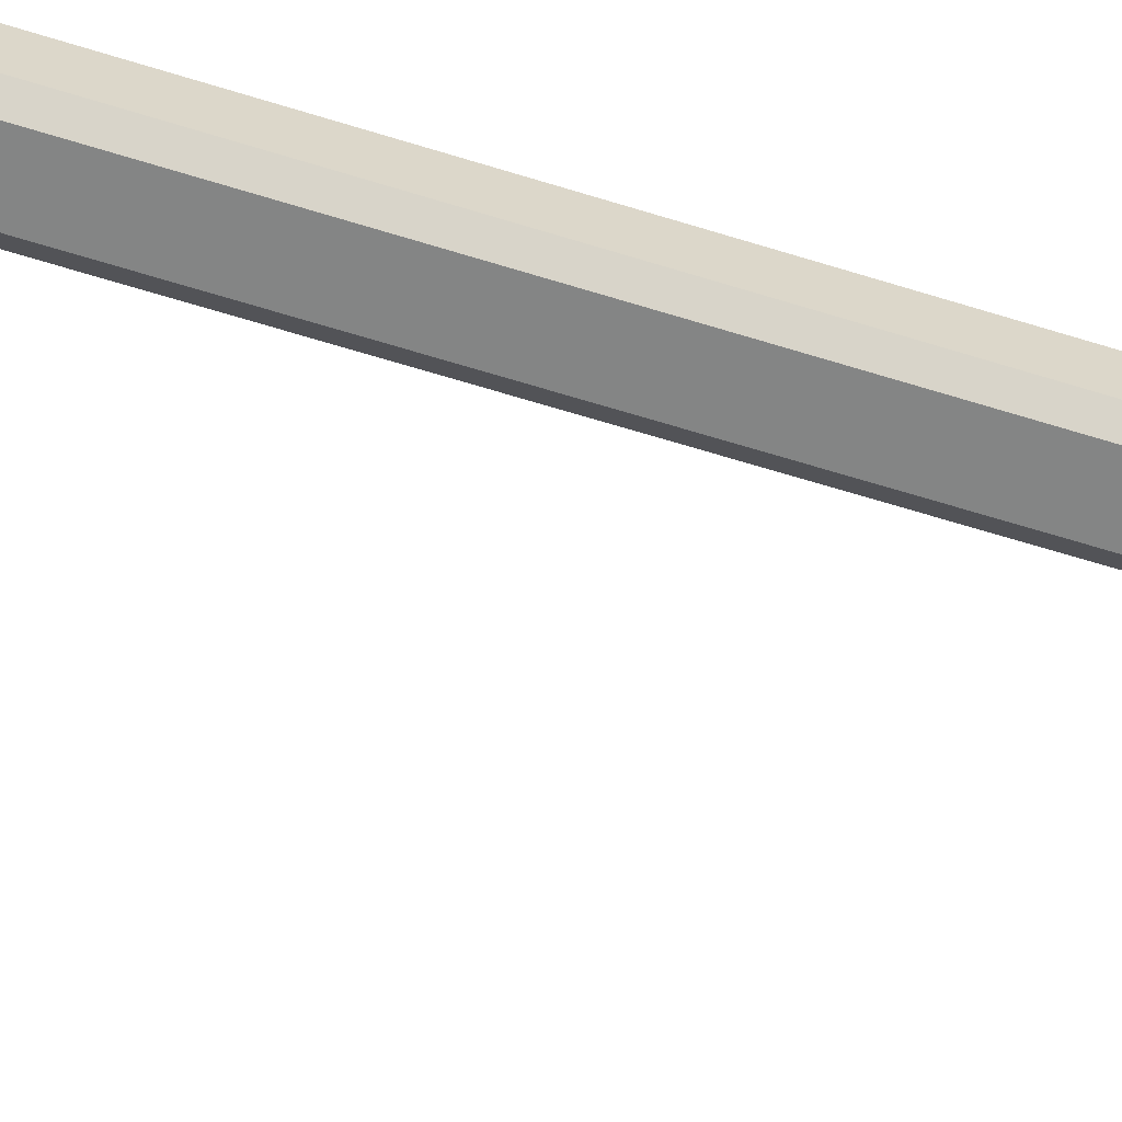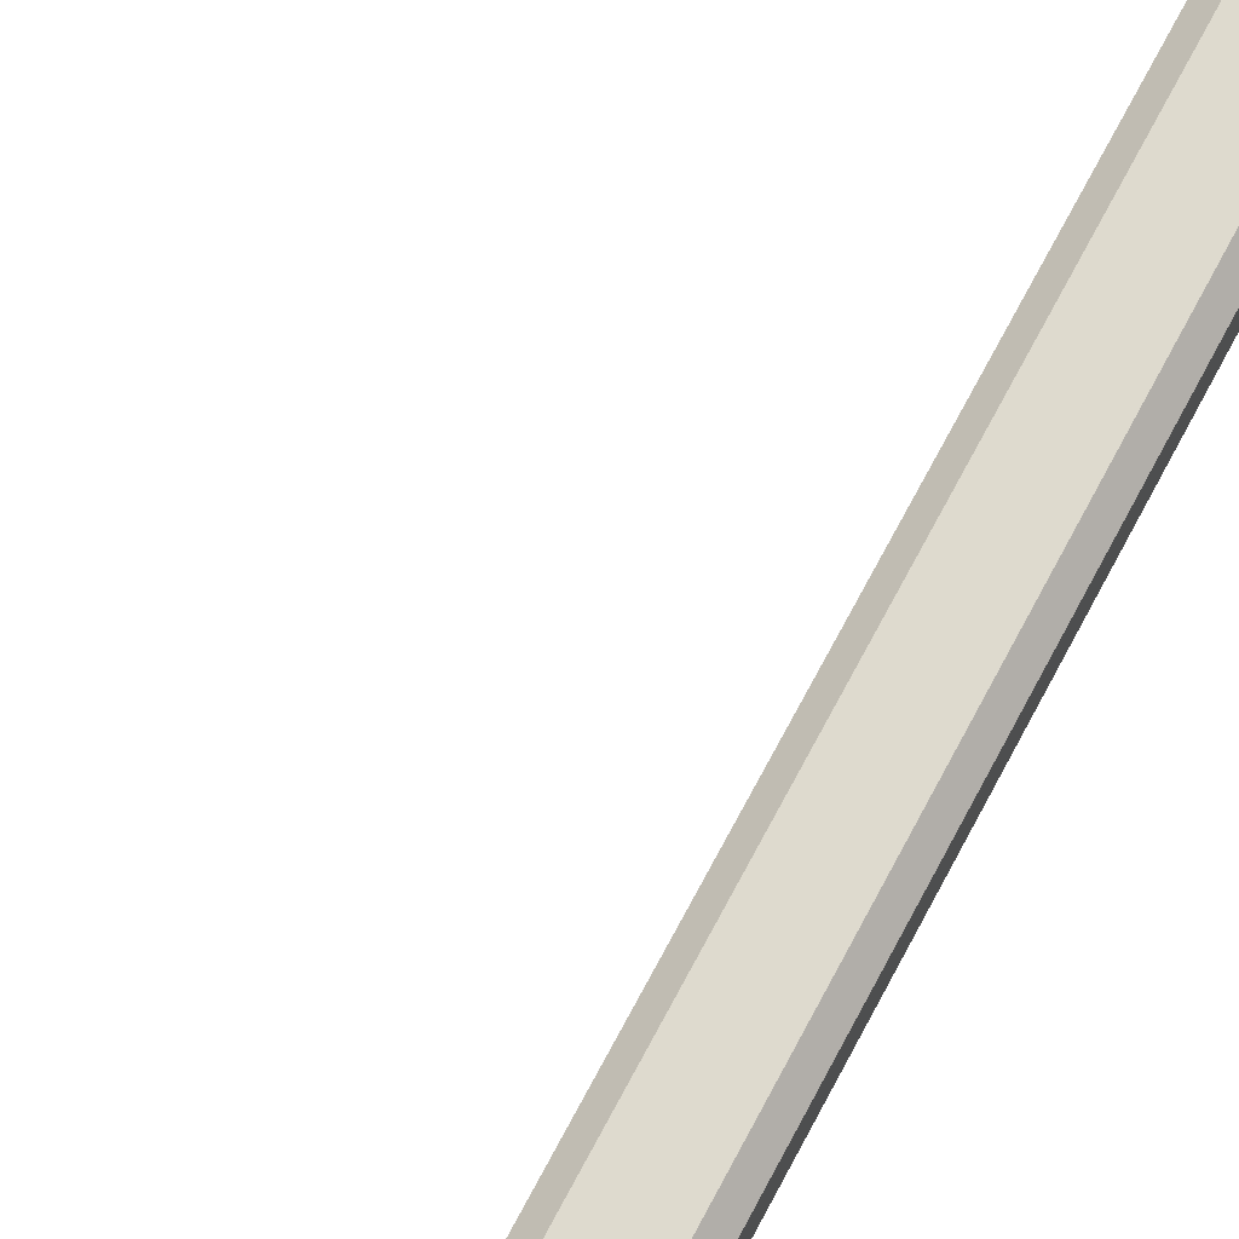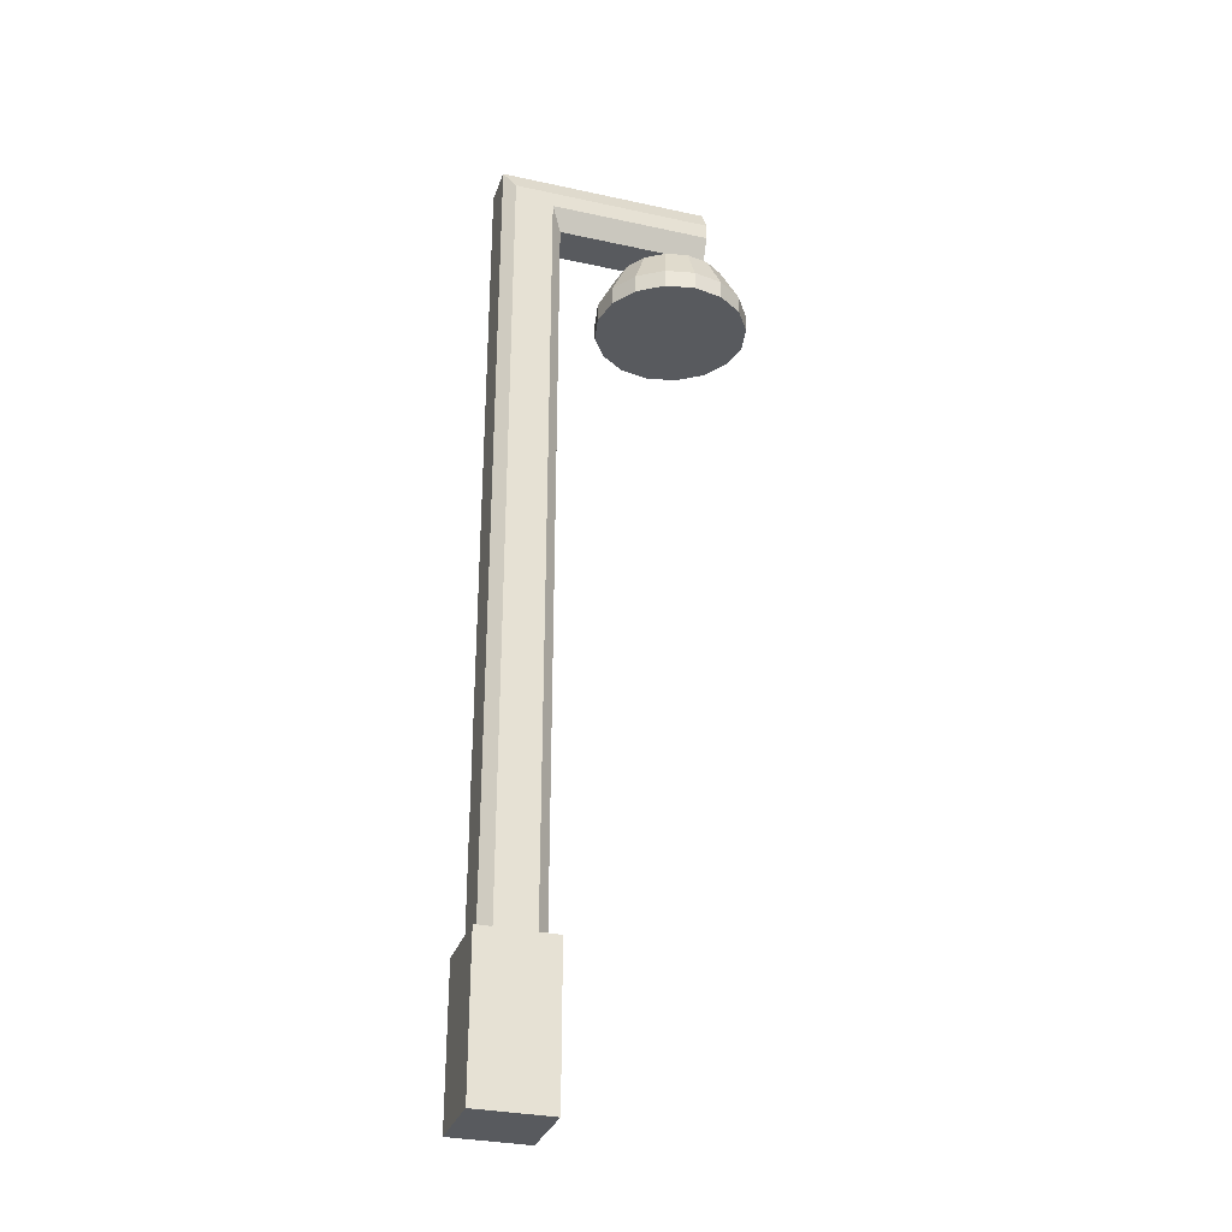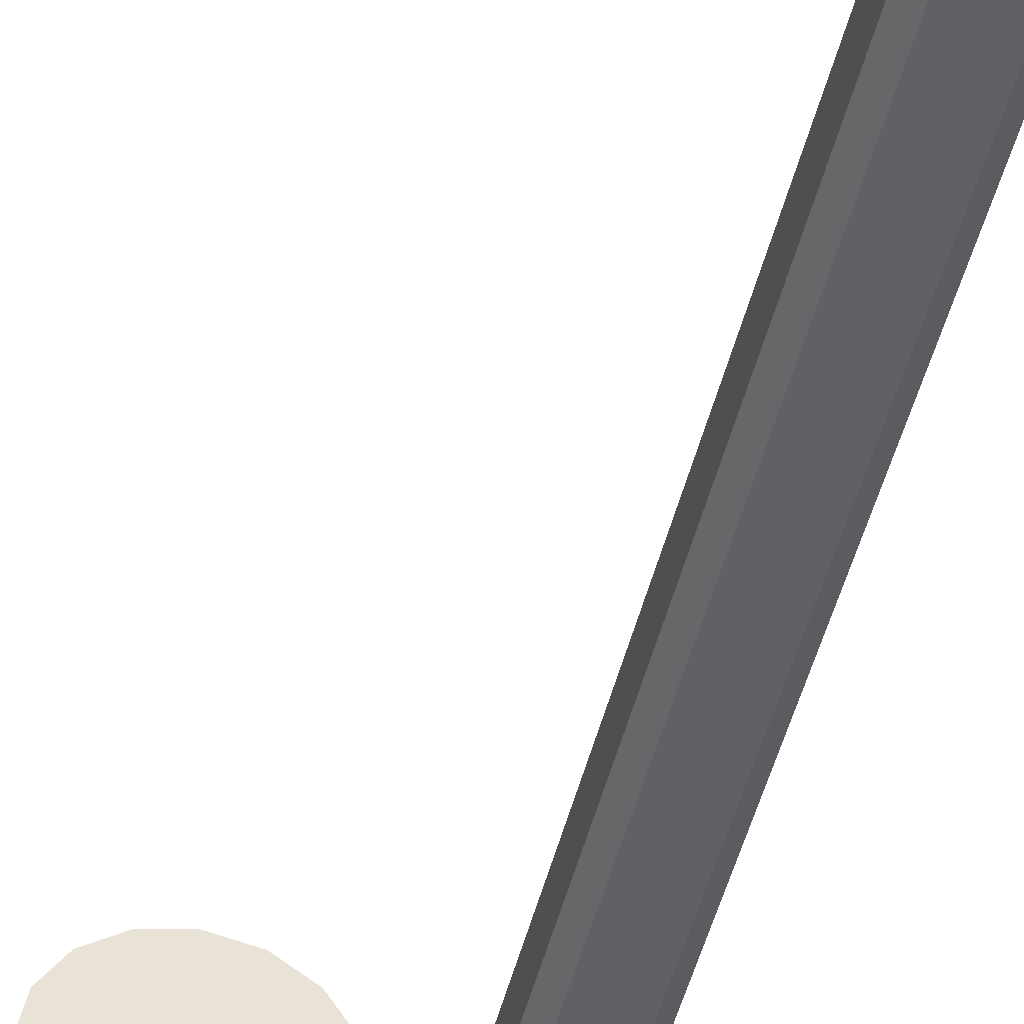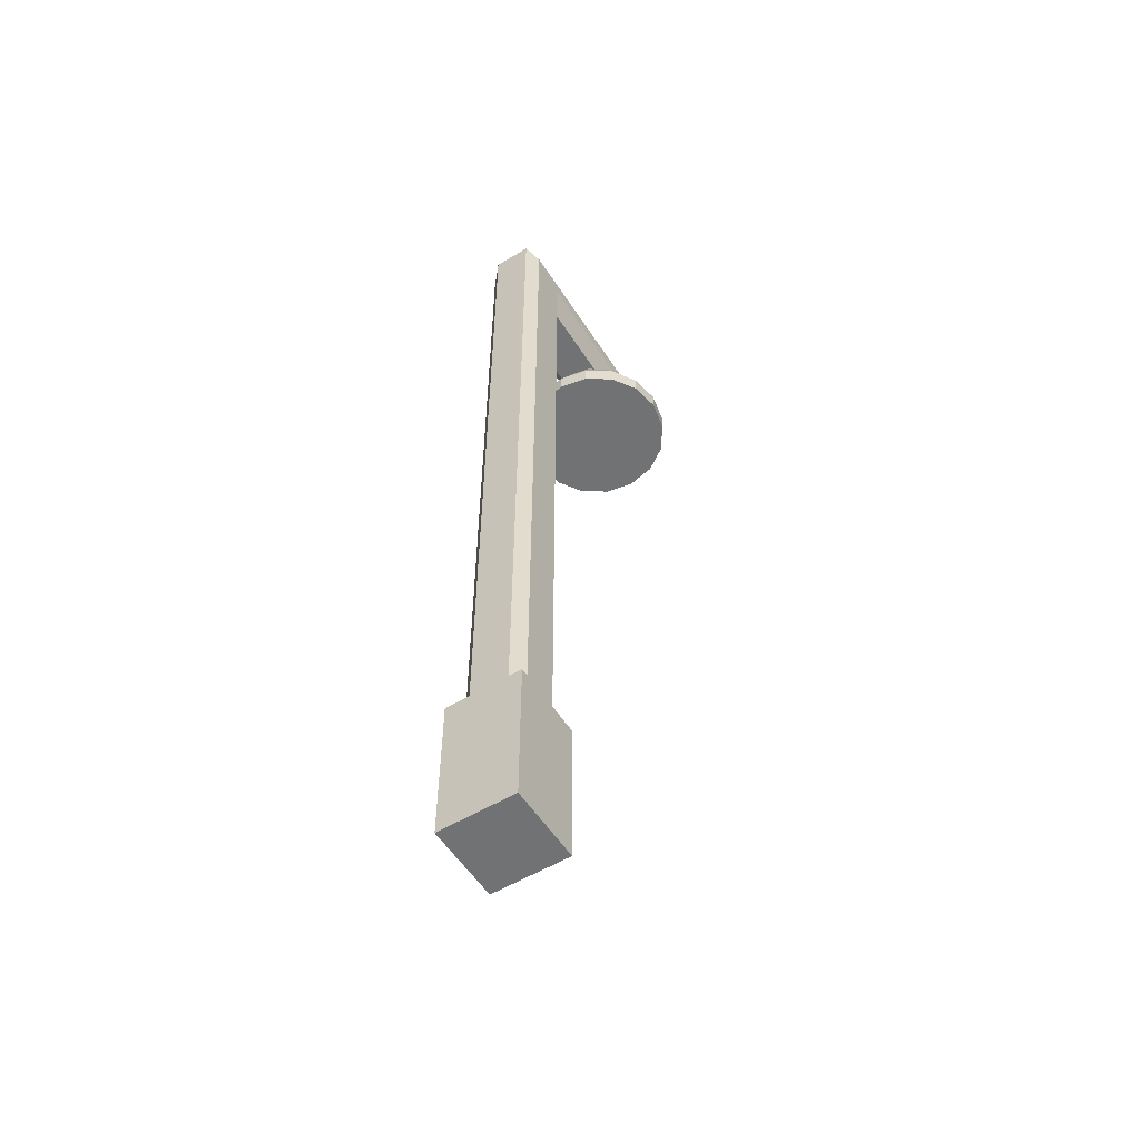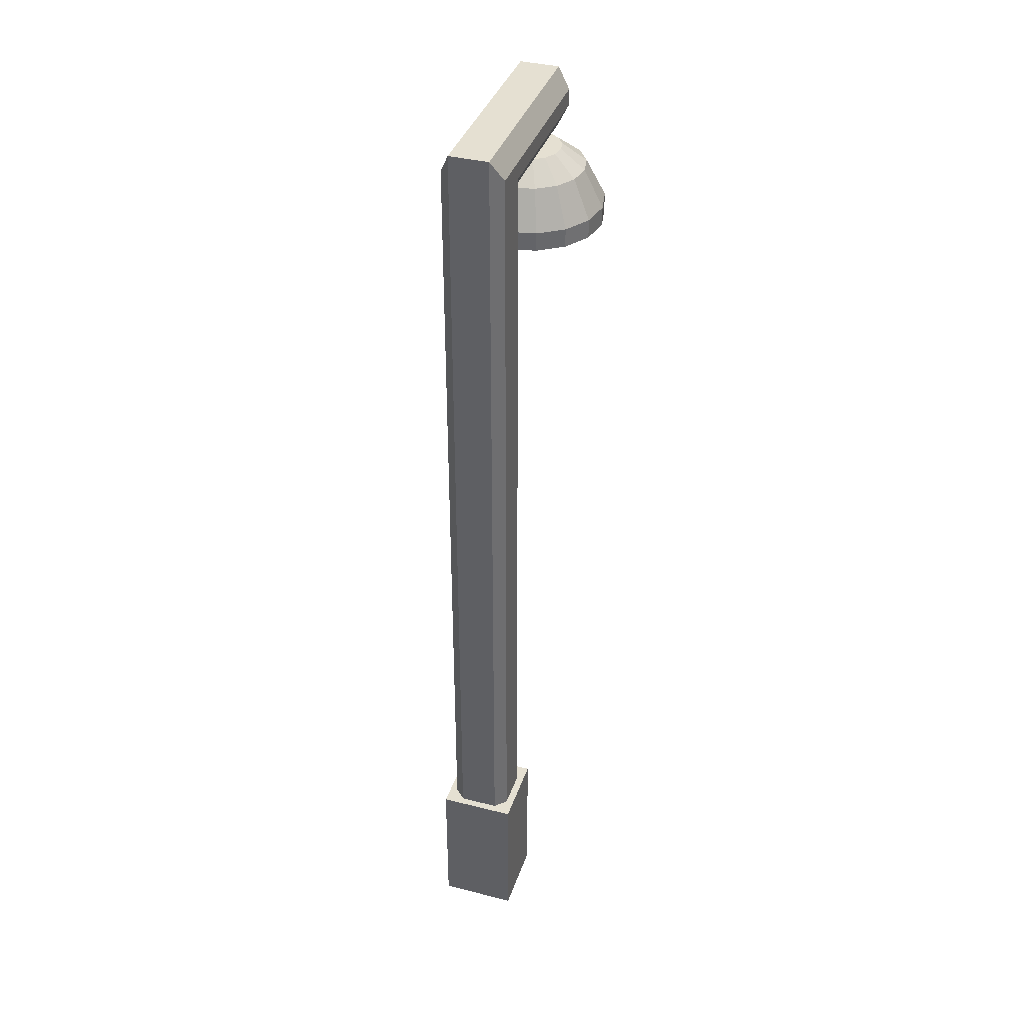
<metadata>
{"format":"obj","ext":"obj","renderer":"f3d","projection":"perspective","resolution":1024,"background":"white","views":[{"elev":-61.6,"azim":-107.8,"up":"+Y"},{"elev":71.1,"azim":-152.0,"up":"+Y"},{"elev":-30.9,"azim":-17.4,"up":"+Z"},{"elev":-46.6,"azim":166.8,"up":"+Y"},{"elev":-55.4,"azim":-57.7,"up":"+Z"},{"elev":37.8,"azim":-72.1,"up":"+Z"}]}
</metadata>
<code>
o Cube
v 0.5 0.5 0
v 0.5 -0.5 0
v -0.5 0.5 0
v -0.5 -0.5 0
v 0.5 -0.5 2
v -0.5 -0.5 2
v 0.5 0.5 2
v -0.5 0.5 2
v 0.2548 0.4 2
v 0.4 0.2548 2
v 0.5 0.5 2
v 0.4 -0.2548 2
v 0.2548 -0.4 2
v 0.5 -0.5 2
v -0.4 0.2548 2
v -0.2548 0.4 2
v -0.5 0.5 2
v -0.2548 -0.4 2
v -0.4 -0.2548 2
v -0.5 -0.5 2
v 0.4 -0.2548 12
v 0.2548 -0.4 12.29
v -0.2548 -0.4 12
v -0.4 -0.2548 12
v 0.2548 0.4 12.29
v 0.4 0.2548 12
v -0.4 0.2548 12
v -0.2548 0.4 12
v 0.4 -0.4 12.51
v 0.4 -0.2548 12.8
v -0.2548 -0.4 12.51
v -0.4 -0.2548 12.8
v 0.4 0.2548 12.8
v 0.4 0.4 12.51
v -0.2548 0.4 12.51
v -0.4 0.2548 12.8
v 2.4 0.2548 12
v 2.4 0.4 12.29
v 2.4 -0.4 12.29
v 2.4 -0.2548 12
v 2.4 0.4 12.51
v 2.4 0.2548 12.8
v 2.4 -0.2548 12.8
v 2.4 -0.4 12.51
f 13 23 18
f 5 4 2
f 6 3 4
f 1 4 3
f 7 2 1
f 8 1 3
f 19 27 15
f 9 28 25
f 22 31 23
f 10 21 12
f 25 35 34
f 8 6 19
f 6 5 13
f 7 8 16
f 30 42 33
f 29 39 44
f 34 38 25
f 36 30 33
f 43 44 40
f 26 40 21
f 24 36 27
f 9 10 11
f 12 13 14
f 15 16 17
f 18 19 20
f 9 26 10
f 13 21 22
f 23 19 18
f 16 27 28
f 30 31 29
f 33 35 36
f 31 24 23
f 35 27 36
f 42 34 33
f 26 38 37
f 44 30 29
f 21 39 22
f 5 7 10
f 13 22 23
f 5 6 4
f 6 8 3
f 1 2 4
f 7 5 2
f 8 7 1
f 19 24 27
f 9 16 28
f 22 29 31
f 10 26 21
f 25 28 35
f 6 20 19
f 19 15 8
f 15 17 8
f 5 14 13
f 13 18 6
f 18 20 6
f 8 17 16
f 16 9 7
f 9 11 7
f 30 43 42
f 29 22 39
f 34 41 38
f 36 32 30
f 44 39 40
f 40 37 42
f 37 38 42
f 38 41 42
f 42 43 40
f 26 37 40
f 24 32 36
f 9 25 26
f 13 12 21
f 23 24 19
f 16 15 27
f 30 32 31
f 33 34 35
f 31 32 24
f 35 28 27
f 42 41 34
f 26 25 38
f 44 43 30
f 21 40 39
f 7 11 10
f 10 12 5
f 12 14 5
o Circle
v 2 1 10.86
v 1.617 0.9239 10.86
v 1.293 0.7071 10.86
v 1.076 0.3827 10.86
v 1 -0 10.86
v 1.076 -0.3827 10.86
v 1.293 -0.7071 10.86
v 1.617 -0.9239 10.86
v 2 -1 10.86
v 2.383 -0.9239 10.86
v 2.707 -0.7071 10.86
v 2.924 -0.3827 10.86
v 3 -0 10.86
v 2.924 0.3827 10.86
v 2.707 0.7071 10.86
v 2.383 0.9239 10.86
v 1.617 0.9239 11.11
v 2 1 11.11
v 1.293 0.7071 11.11
v 1.076 0.3827 11.11
v 1 -0 11.11
v 1.076 -0.3827 11.11
v 1.293 -0.7071 11.11
v 1.617 -0.9239 11.11
v 2 -1 11.11
v 2.383 -0.9239 11.11
v 2.707 -0.7071 11.11
v 2.924 -0.3827 11.11
v 3 -0 11.11
v 2.924 0.3827 11.11
v 2.707 0.7071 11.11
v 2.383 0.9239 11.11
v 1.715 0.6892 11.61
v 2 0.746 11.61
v 1.473 0.5275 11.61
v 1.311 0.2855 11.61
v 1.254 -0 11.61
v 1.311 -0.2855 11.61
v 1.473 -0.5275 11.61
v 1.715 -0.6892 11.61
v 2 -0.746 11.61
v 2.285 -0.6892 11.61
v 2.527 -0.5275 11.61
v 2.689 -0.2855 11.61
v 2.746 -0 11.61
v 2.689 0.2855 11.61
v 2.527 0.5275 11.61
v 2.285 0.6892 11.61
v 1.947 0.1273 11.86
v 2 0.1378 11.86
v 1.903 0.09746 11.86
v 1.873 0.05275 11.86
v 1.862 -0 11.86
v 1.873 -0.05275 11.86
v 1.903 -0.09746 11.86
v 1.947 -0.1273 11.86
v 2 -0.1378 11.86
v 2.053 -0.1273 11.86
v 2.097 -0.09746 11.86
v 2.127 -0.05275 11.86
v 2.138 -0 11.86
v 2.127 0.05275 11.86
v 2.097 0.09746 11.86
v 2.053 0.1273 11.86
v 1.838 0.3904 11.86
v 2 0.4226 11.86
v 1.701 0.2988 11.86
v 1.61 0.1617 11.86
v 1.577 -0 11.86
v 1.61 -0.1617 11.86
v 1.701 -0.2988 11.86
v 1.838 -0.3904 11.86
v 2 -0.4226 11.86
v 2.162 -0.3904 11.86
v 2.299 -0.2988 11.86
v 2.39 -0.1617 11.86
v 2.423 -0 11.86
v 2.39 0.1617 11.86
v 2.299 0.2988 11.86
v 2.162 0.3904 11.86
v 1.947 0.1273 12.01
v 2 0.1378 12.01
v 1.903 0.09746 12.01
v 1.873 0.05275 12.01
v 1.862 -0 12.01
v 1.873 -0.05275 12.01
v 1.903 -0.09746 12.01
v 1.947 -0.1273 12.01
v 2 -0.1378 12.01
v 2.053 -0.1273 12.01
v 2.097 -0.09746 12.01
v 2.127 -0.05275 12.01
v 2.138 -0 12.01
v 2.127 0.05275 12.01
v 2.097 0.09746 12.01
v 2.053 0.1273 12.01
f 49 47 55
f 75 90 74
f 60 75 59
f 53 68 52
f 46 62 45
f 45 76 60
f 54 69 53
f 47 61 46
f 55 70 54
f 48 63 47
f 56 71 55
f 49 64 48
f 57 72 56
f 50 65 49
f 58 73 57
f 51 66 50
f 59 74 58
f 52 67 51
f 80 113 112
f 68 83 67
f 76 91 75
f 69 84 68
f 61 78 62
f 62 92 76
f 69 86 85
f 63 77 61
f 71 86 70
f 64 79 63
f 71 88 87
f 64 81 80
f 73 88 72
f 66 81 65
f 74 89 73
f 67 82 66
f 96 127 95
f 89 120 88
f 82 113 81
f 90 121 89
f 82 115 114
f 91 122 90
f 84 115 83
f 91 124 123
f 85 116 84
f 77 110 78
f 78 124 92
f 86 117 85
f 79 109 77
f 86 119 118
f 80 111 79
f 87 120 119
f 94 109 93
f 95 109 111
f 95 112 96
f 97 112 113
f 97 114 98
f 98 115 99
f 99 116 100
f 101 116 117
f 101 118 102
f 102 119 103
f 103 120 104
f 105 120 121
f 105 122 106
f 106 123 107
f 108 123 124
f 108 110 94
f 126 129 133
f 104 135 103
f 97 128 96
f 105 136 104
f 98 129 97
f 106 137 105
f 99 130 98
f 107 138 106
f 100 131 99
f 108 139 107
f 101 132 100
f 93 126 94
f 94 140 108
f 102 133 101
f 95 125 93
f 103 134 102
f 47 46 45
f 45 60 59
f 59 58 57
f 57 56 55
f 55 54 53
f 53 52 55
f 52 51 55
f 51 50 49
f 49 48 47
f 47 45 59
f 59 57 47
f 57 55 47
f 51 49 55
f 75 91 90
f 60 76 75
f 53 69 68
f 46 61 62
f 45 62 76
f 54 70 69
f 47 63 61
f 55 71 70
f 48 64 63
f 56 72 71
f 49 65 64
f 57 73 72
f 50 66 65
f 58 74 73
f 51 67 66
f 59 75 74
f 52 68 67
f 80 81 113
f 68 84 83
f 76 92 91
f 69 85 84
f 61 77 78
f 62 78 92
f 69 70 86
f 63 79 77
f 71 87 86
f 64 80 79
f 71 72 88
f 64 65 81
f 73 89 88
f 66 82 81
f 74 90 89
f 67 83 82
f 96 128 127
f 89 121 120
f 82 114 113
f 90 122 121
f 82 83 115
f 91 123 122
f 84 116 115
f 91 92 124
f 85 117 116
f 77 109 110
f 78 110 124
f 86 118 117
f 79 111 109
f 86 87 119
f 80 112 111
f 87 88 120
f 94 110 109
f 95 93 109
f 95 111 112
f 97 96 112
f 97 113 114
f 98 114 115
f 99 115 116
f 101 100 116
f 101 117 118
f 102 118 119
f 103 119 120
f 105 104 120
f 105 121 122
f 106 122 123
f 108 107 123
f 108 124 110
f 126 125 129
f 125 127 129
f 127 128 129
f 129 130 133
f 130 131 133
f 131 132 133
f 133 134 135
f 135 136 133
f 136 137 133
f 137 138 139
f 139 140 126
f 137 139 133
f 139 126 133
f 104 136 135
f 97 129 128
f 105 137 136
f 98 130 129
f 106 138 137
f 99 131 130
f 107 139 138
f 100 132 131
f 108 140 139
f 101 133 132
f 93 125 126
f 94 126 140
f 102 134 133
f 95 127 125
f 103 135 134

</code>
